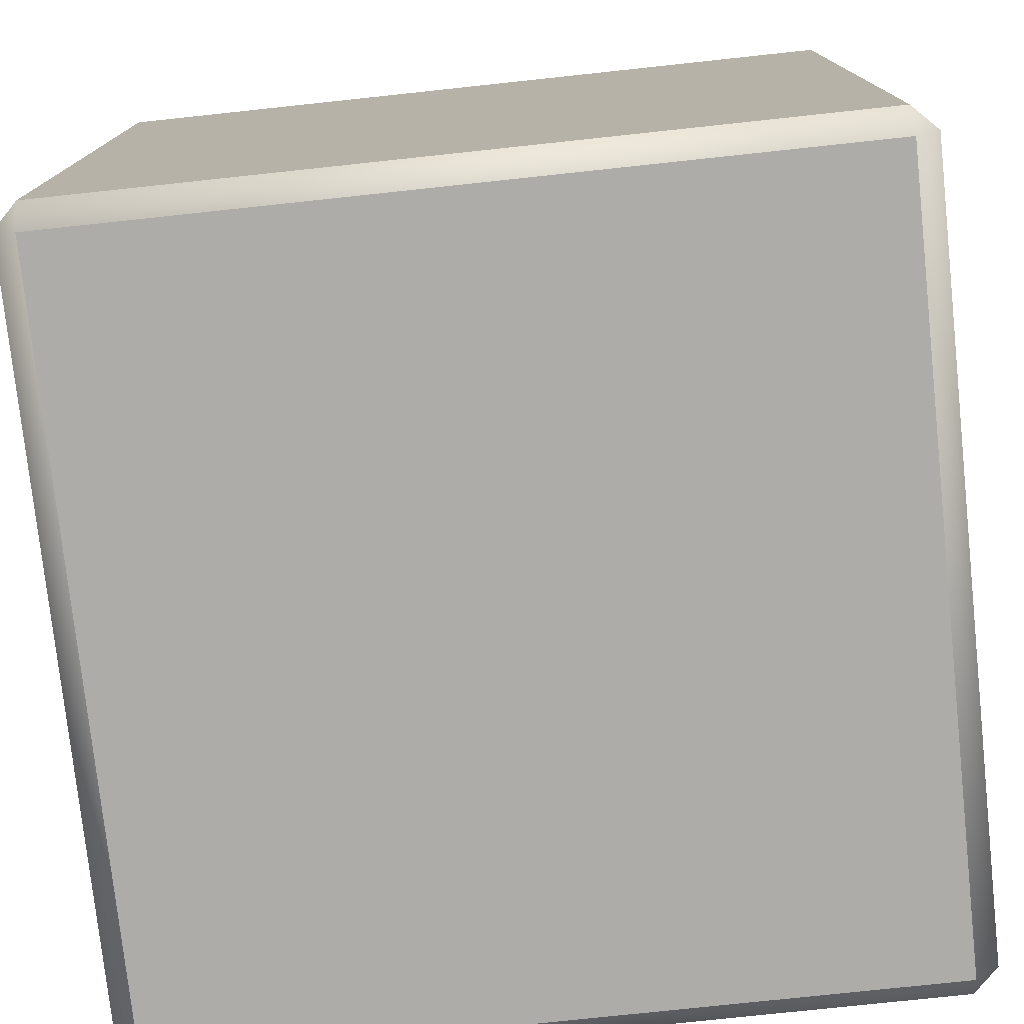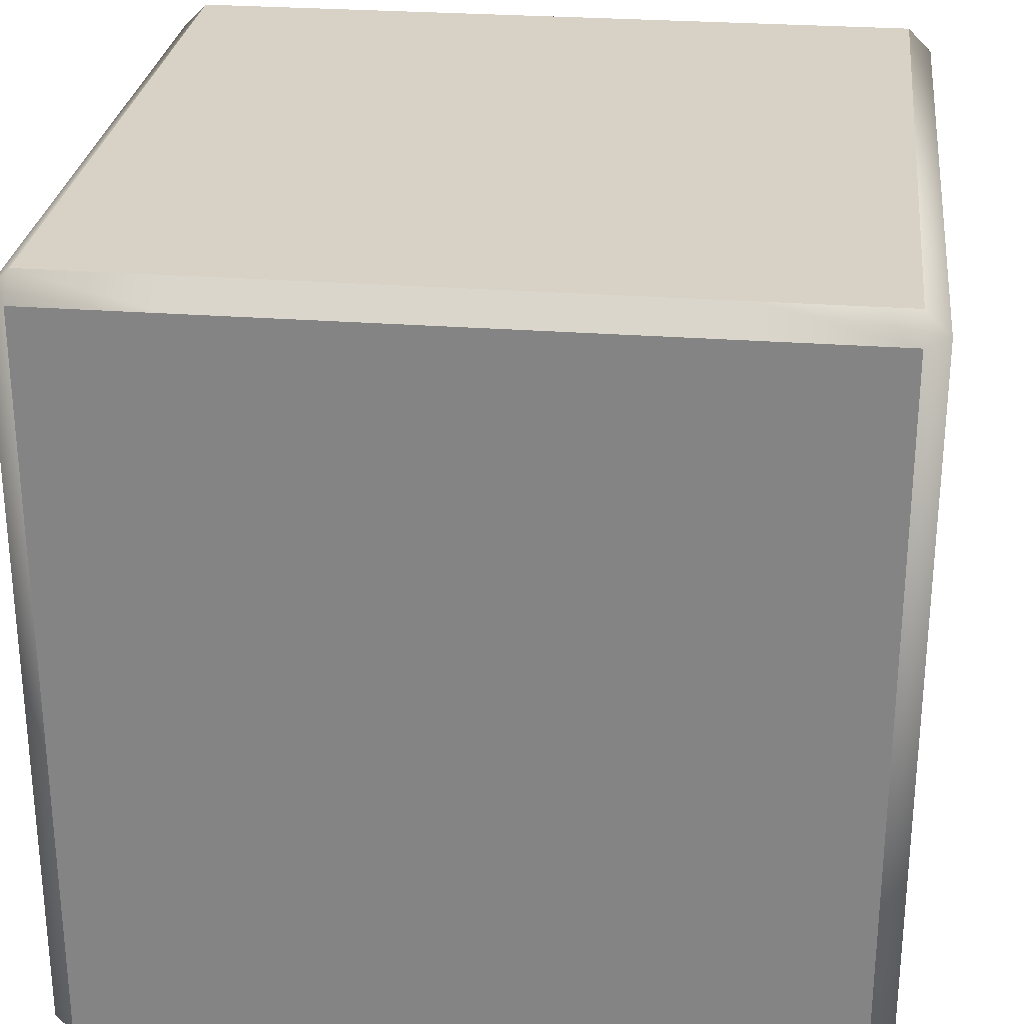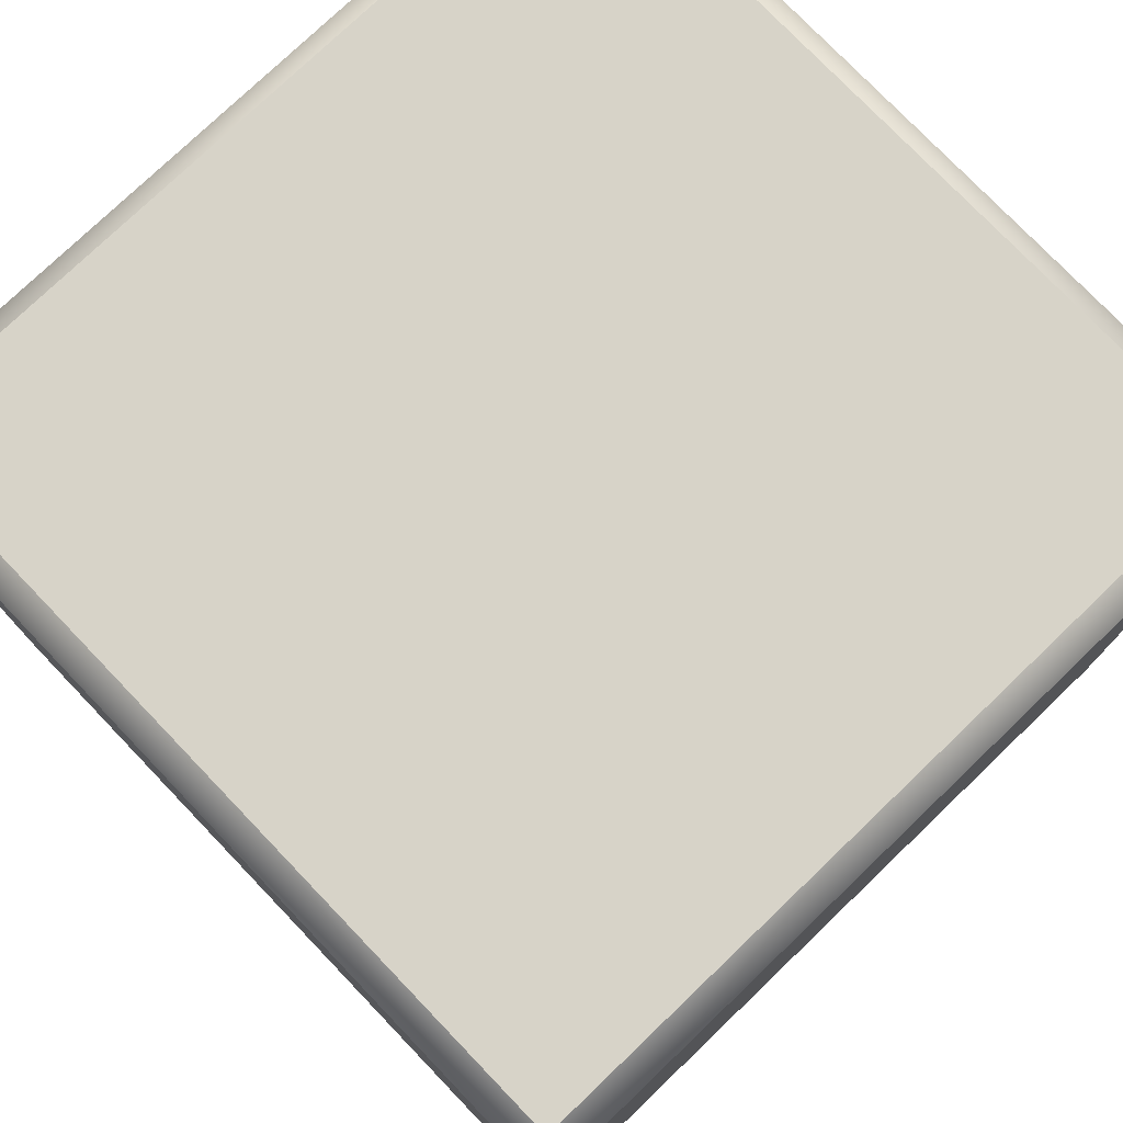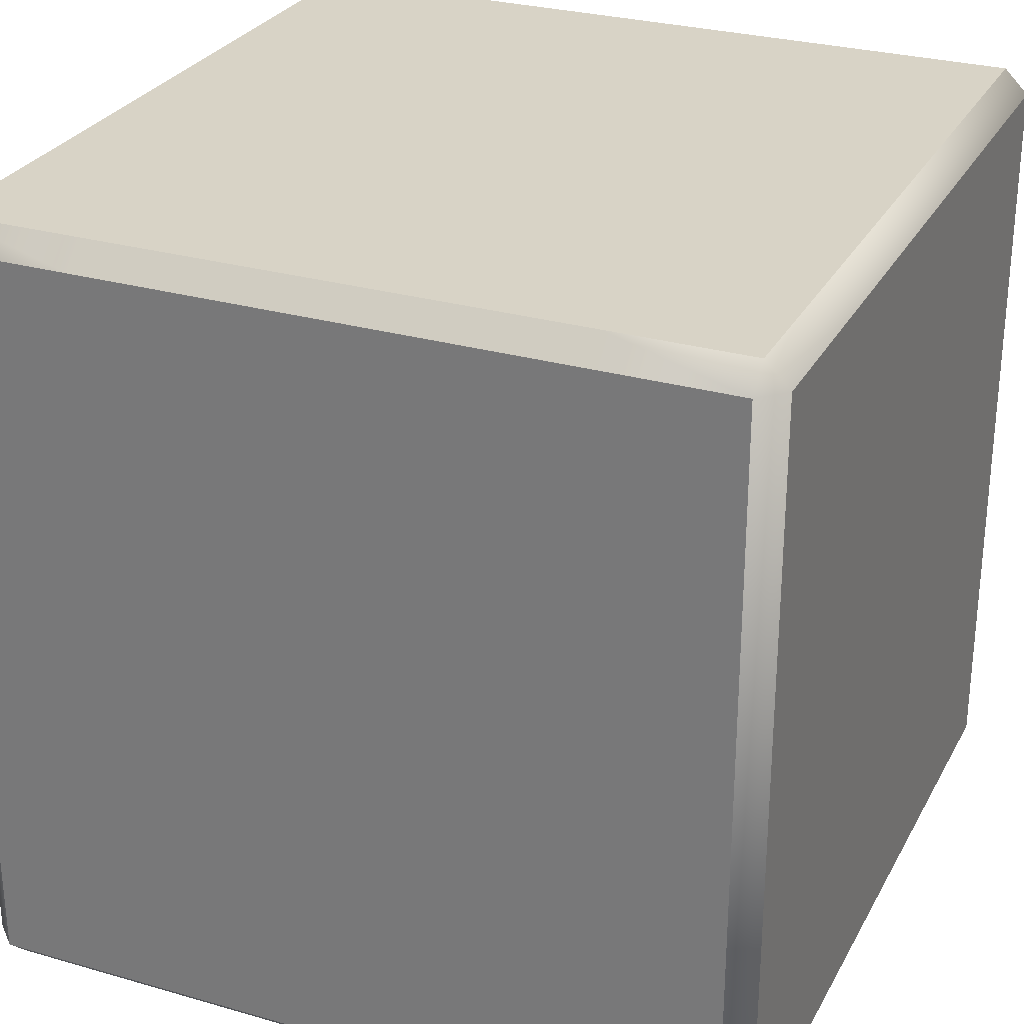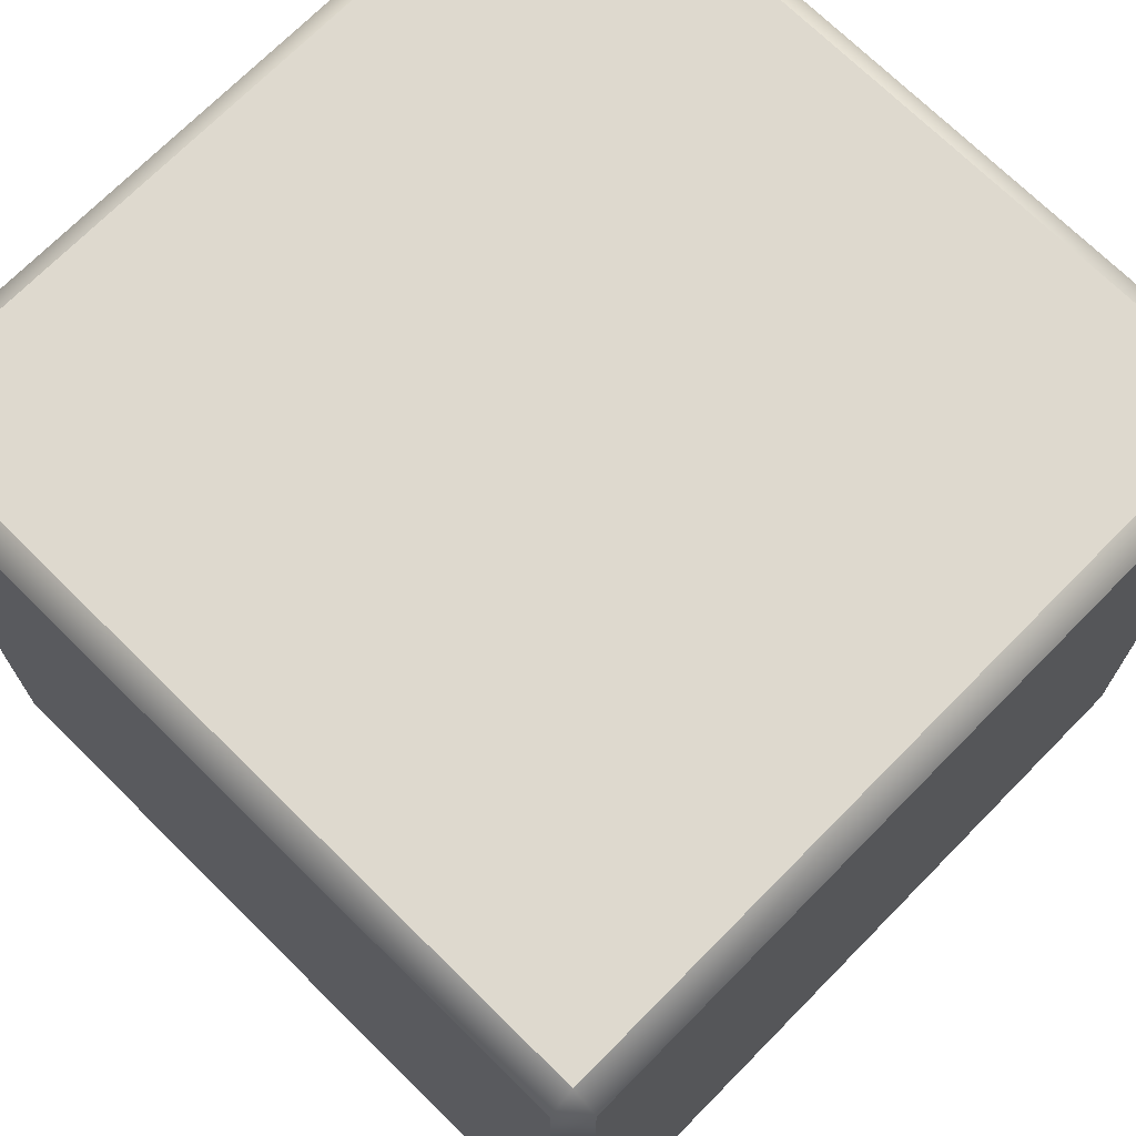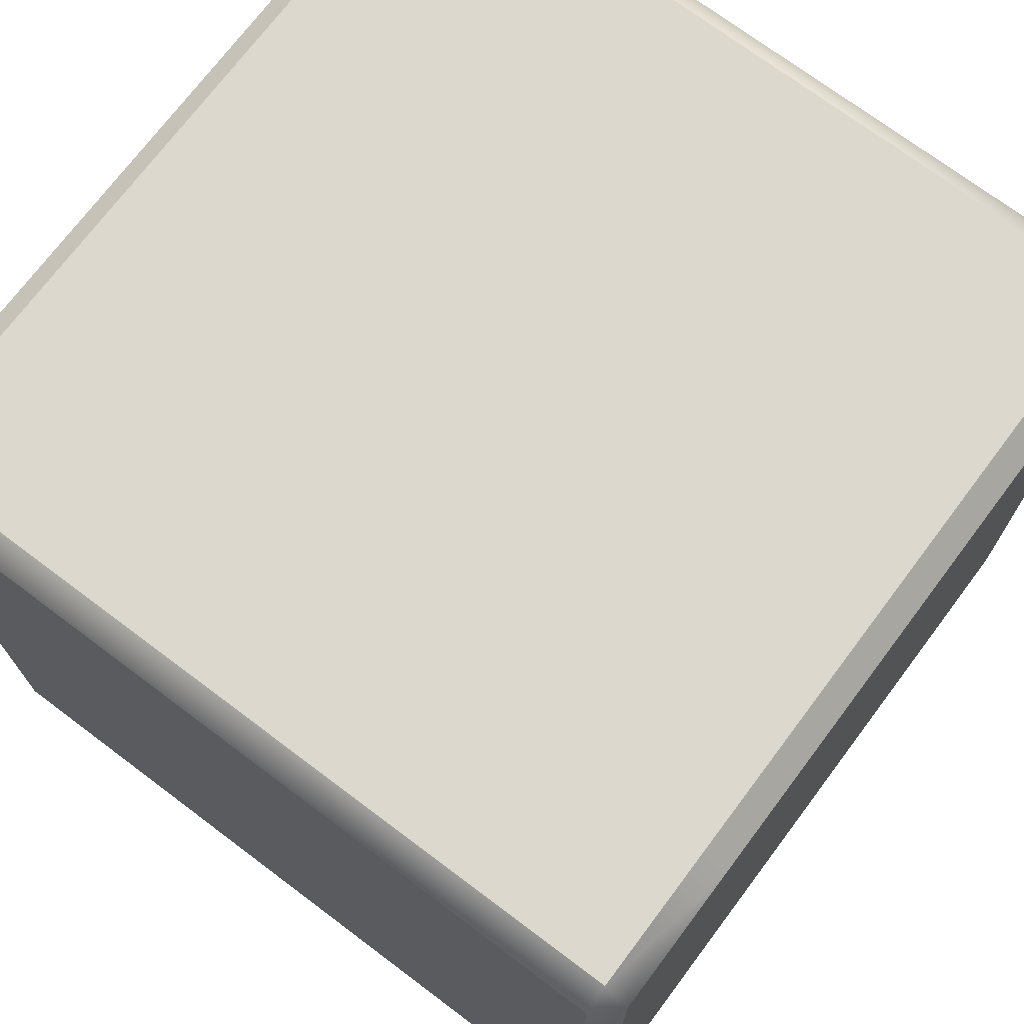
<metadata>
{"format":"obj","ext":"obj","renderer":"f3d","projection":"perspective","resolution":1024,"background":"white","views":[{"elev":-76.7,"azim":6.1,"up":"+Y"},{"elev":27.5,"azim":-83.4,"up":"+Z"},{"elev":77.0,"azim":46.2,"up":"+Y"},{"elev":28.2,"azim":113.5,"up":"+Z"},{"elev":71.4,"azim":-135.4,"up":"+Y"},{"elev":72.5,"azim":36.9,"up":"+Z"}]}
</metadata>
<code>
g default
v -2.5 -2.35 2.35
v -2.35 -2.5 2.35
v -2.35 -2.35 2.5
v 2.35 -2.5 2.35
v 2.5 -2.35 2.35
v 2.35 -2.35 2.5
v -2.35 2.5 2.35
v -2.5 2.35 2.35
v -2.35 2.35 2.5
v 2.5 2.35 2.35
v 2.35 2.5 2.35
v 2.35 2.35 2.5
v -2.35 2.35 -2.5
v -2.5 2.35 -2.35
v -2.35 2.5 -2.35
v 2.5 2.35 -2.35
v 2.35 2.35 -2.5
v 2.35 2.5 -2.35
v -2.35 -2.5 -2.35
v -2.5 -2.35 -2.35
v -2.35 -2.35 -2.5
v 2.5 -2.35 -2.35
v 2.35 -2.5 -2.35
v 2.35 -2.35 -2.5
v -2.5 -1.5 2.35
v -2.35 -1.5 2.5
v 2.5 -1.5 2.35
v 2.35 -1.5 2.5
v -2.5 -0.5 2.35
v -2.35 -0.5 2.5
v 2.5 -0.5 2.35
v 2.35 -0.5 2.5
v -2.5 0.5 2.35
v -2.35 0.5 2.5
v 2.5 0.5 2.35
v 2.35 0.5 2.5
v -2.5 1.5 2.35
v -2.35 1.5 2.5
v 2.5 1.5 2.35
v 2.35 1.5 2.5
v -2.5 1.5 -2.35
v -2.35 1.5 -2.5
v 2.5 1.5 -2.35
v 2.35 1.5 -2.5
v -2.5 0.5 -2.35
v -2.35 0.5 -2.5
v 2.5 0.5 -2.35
v 2.35 0.5 -2.5
v -2.5 -0.5 -2.35
v -2.35 -0.5 -2.5
v 2.5 -0.5 -2.35
v 2.35 -0.5 -2.5
v -2.5 -1.5 -2.35
v -2.35 -1.5 -2.5
v 2.5 -1.5 -2.35
v 2.35 -1.5 -2.5
g Unit_cube
f 30 26 28 32
f 34 30 32 36
f 38 34 36 40
f 46 42 44 48
f 50 46 48 52
f 54 50 52 56
f 31 27 55 51
f 35 31 51 47
f 39 35 47 43
f 49 53 25 29
f 45 49 29 33
f 41 45 33 37
f 19 23 4 2
f 26 3 6 28
f 53 20 1 25
f 27 5 22 55
f 37 8 14 41
f 40 12 9 38
f 11 18 15 7
f 43 16 10 39
f 42 13 17 44
f 56 24 21 54
f 2 1 20 19
f 3 2 4 6
f 1 3 26 25
f 5 4 23 22
f 6 5 27 28
f 8 7 15 14
f 9 8 37 38
f 7 9 12 11
f 11 10 16 18
f 10 12 40 39
f 14 13 42 41
f 13 15 18 17
f 17 16 43 44
f 21 20 53 54
f 19 21 24 23
f 22 24 56 55
f 25 26 30 29
f 28 27 31 32
f 29 30 34 33
f 32 31 35 36
f 33 34 38 37
f 36 35 39 40
f 41 42 46 45
f 44 43 47 48
f 45 46 50 49
f 48 47 51 52
f 49 50 54 53
f 52 51 55 56
f 1 2 3
f 4 5 6
f 7 8 9
f 10 11 12
f 13 14 15
f 16 17 18
f 19 20 21
f 22 23 24

</code>
